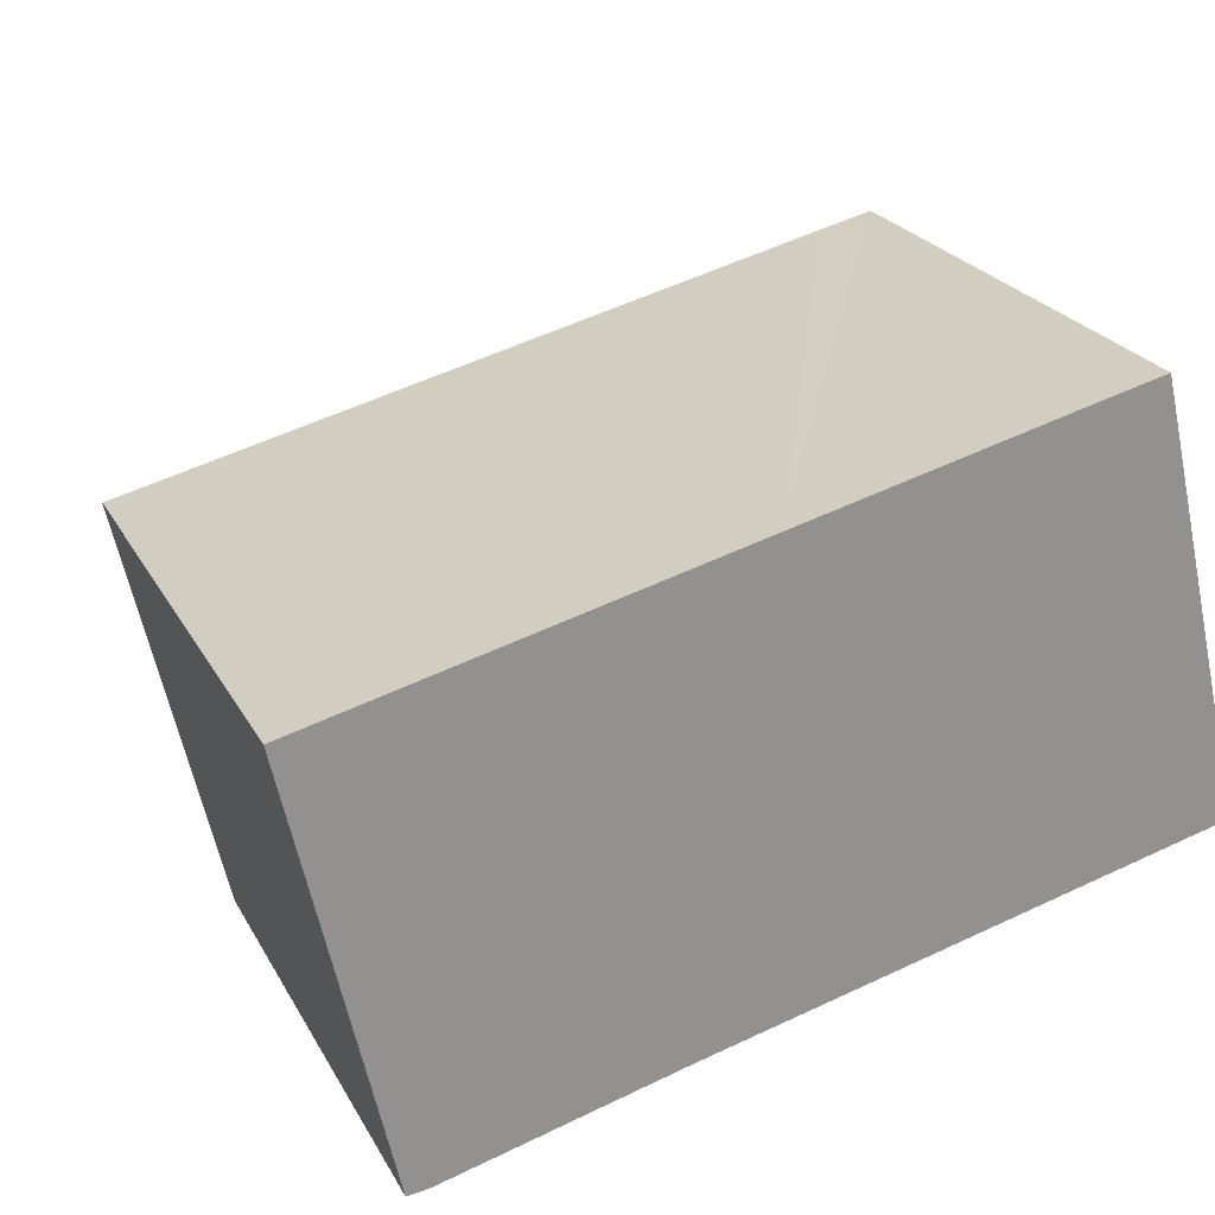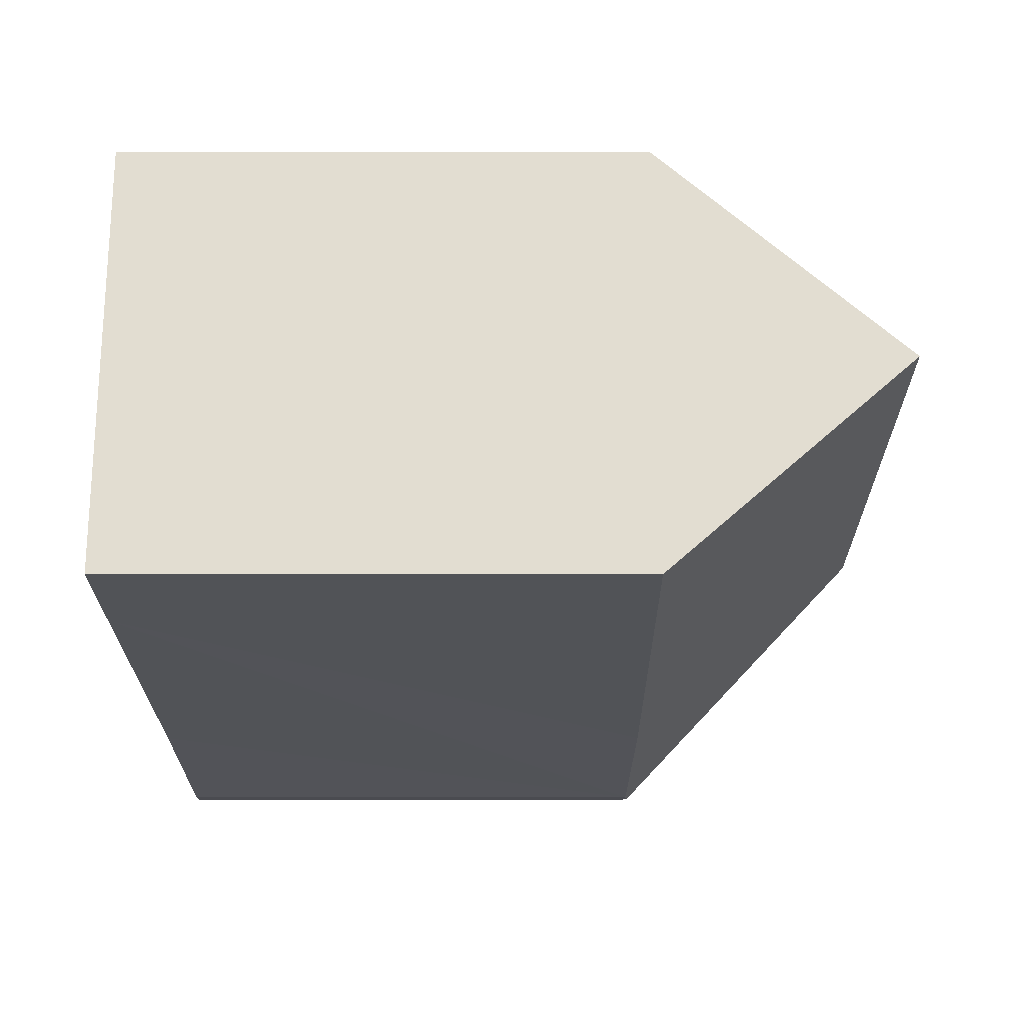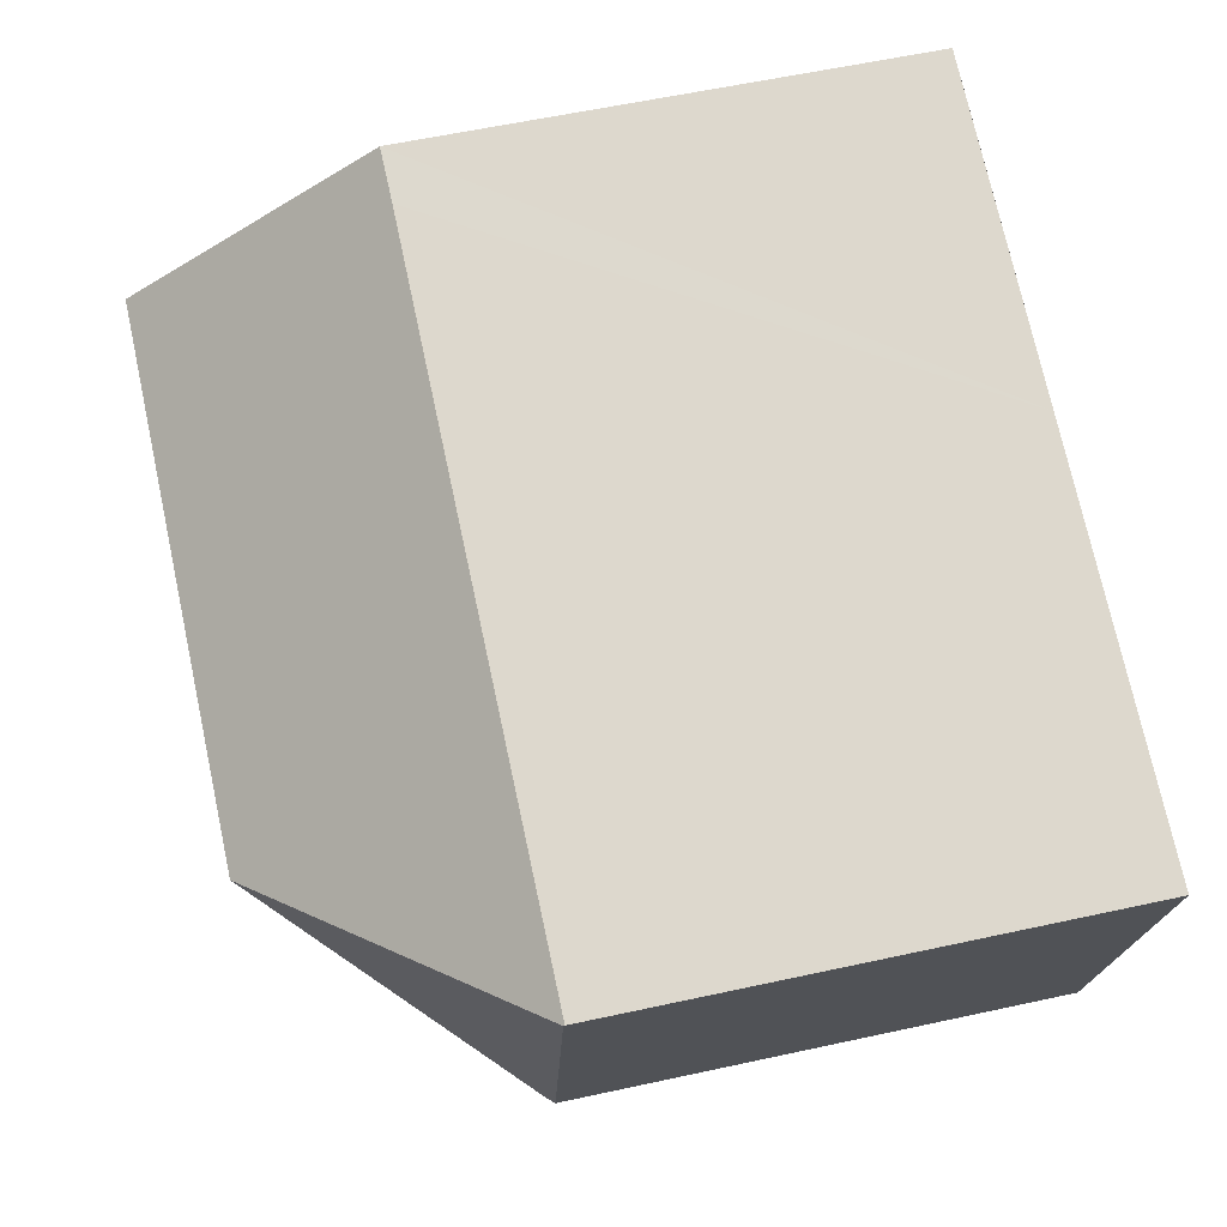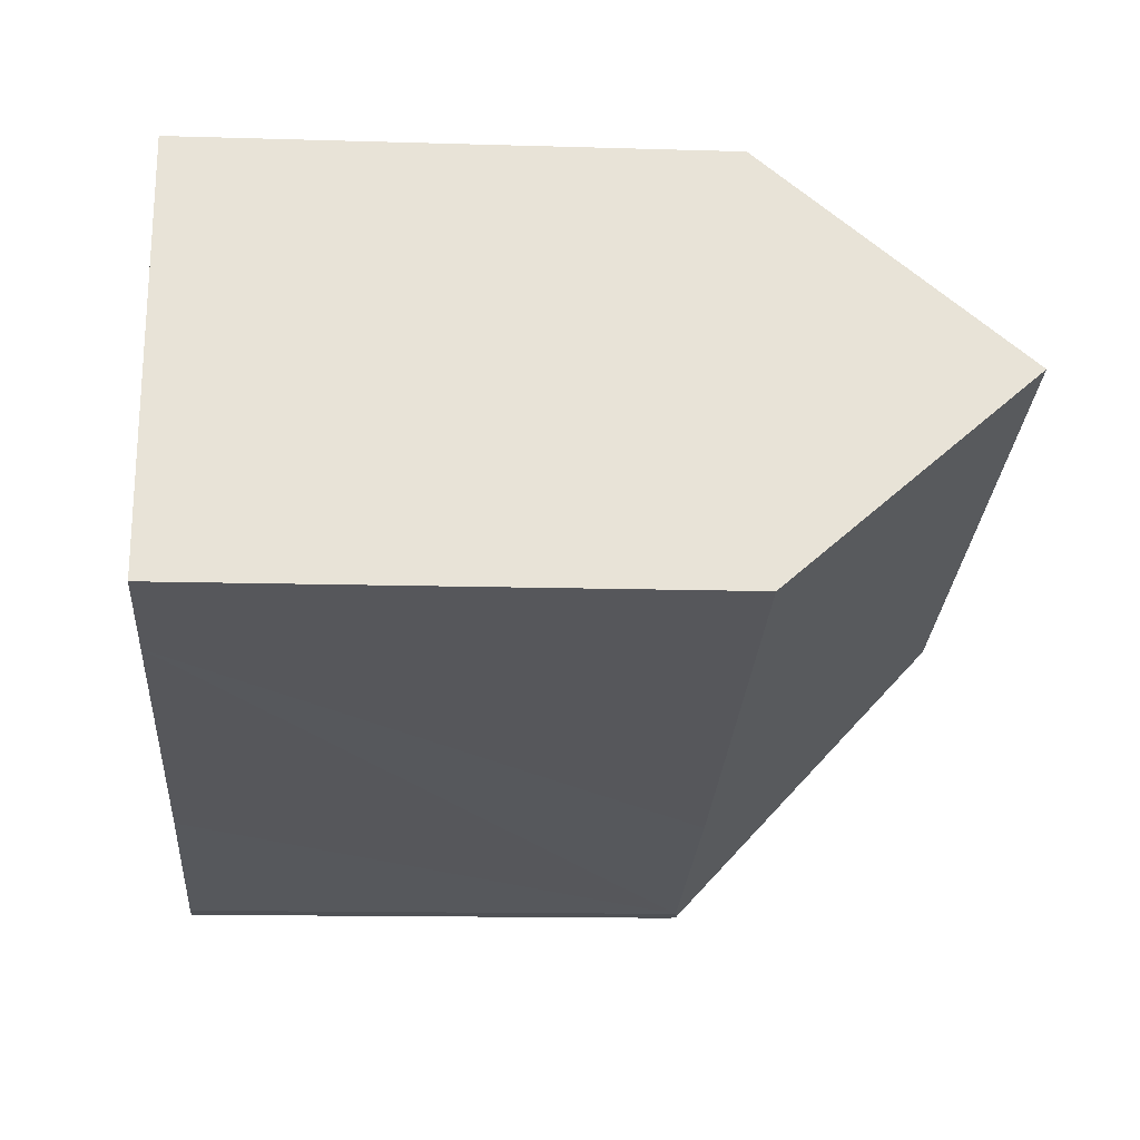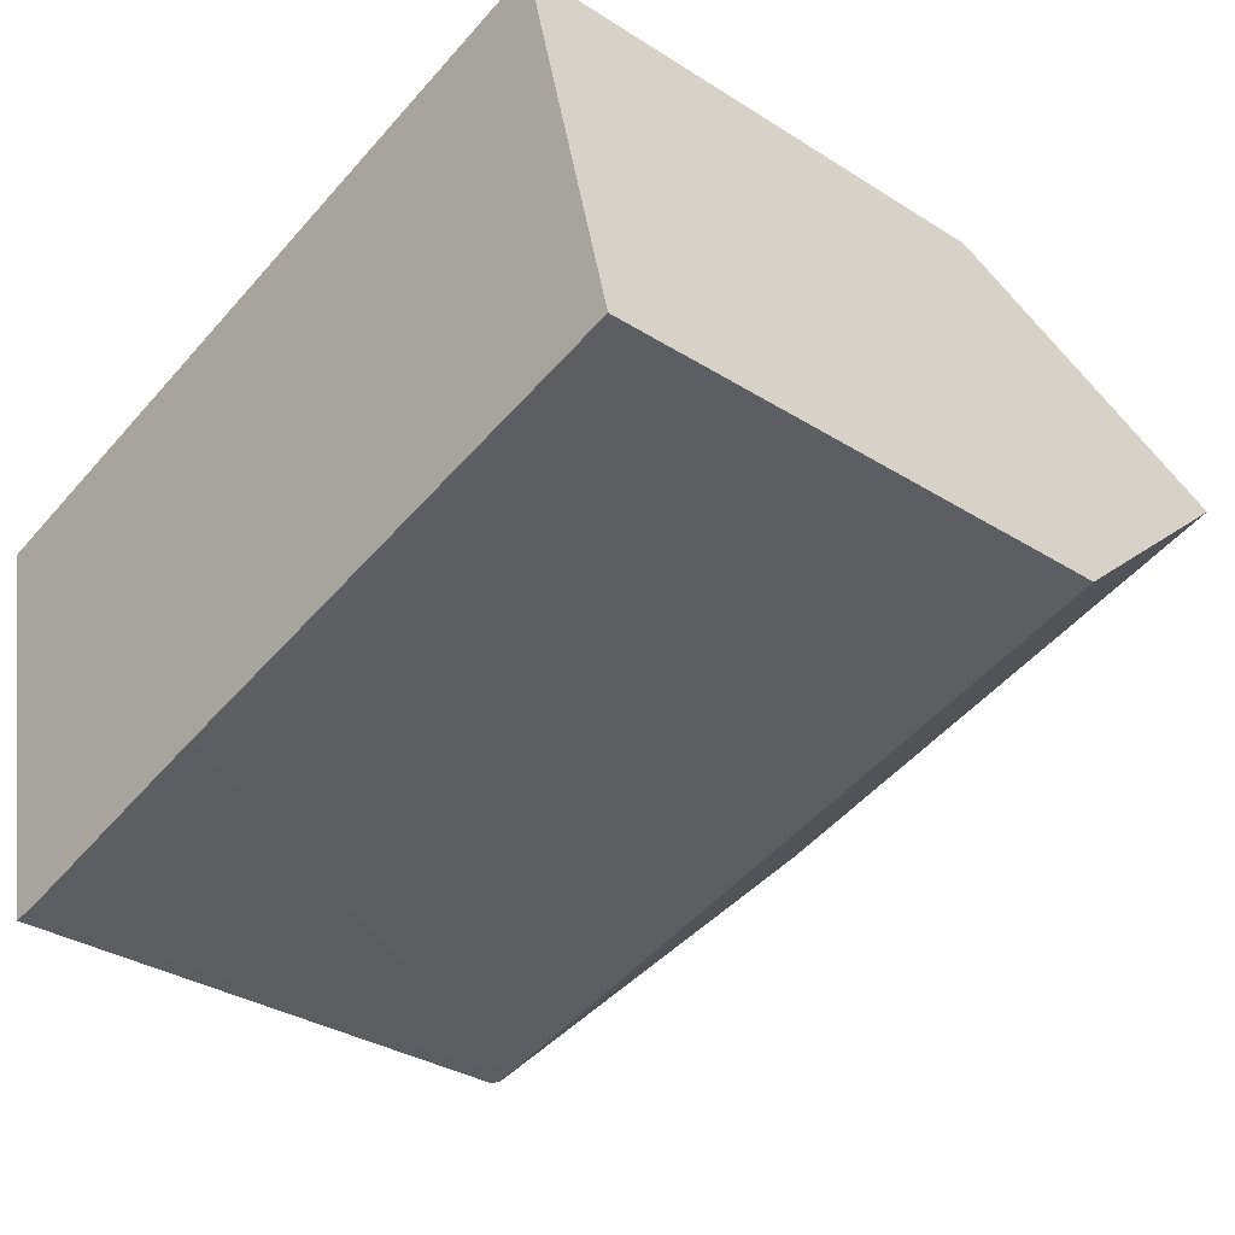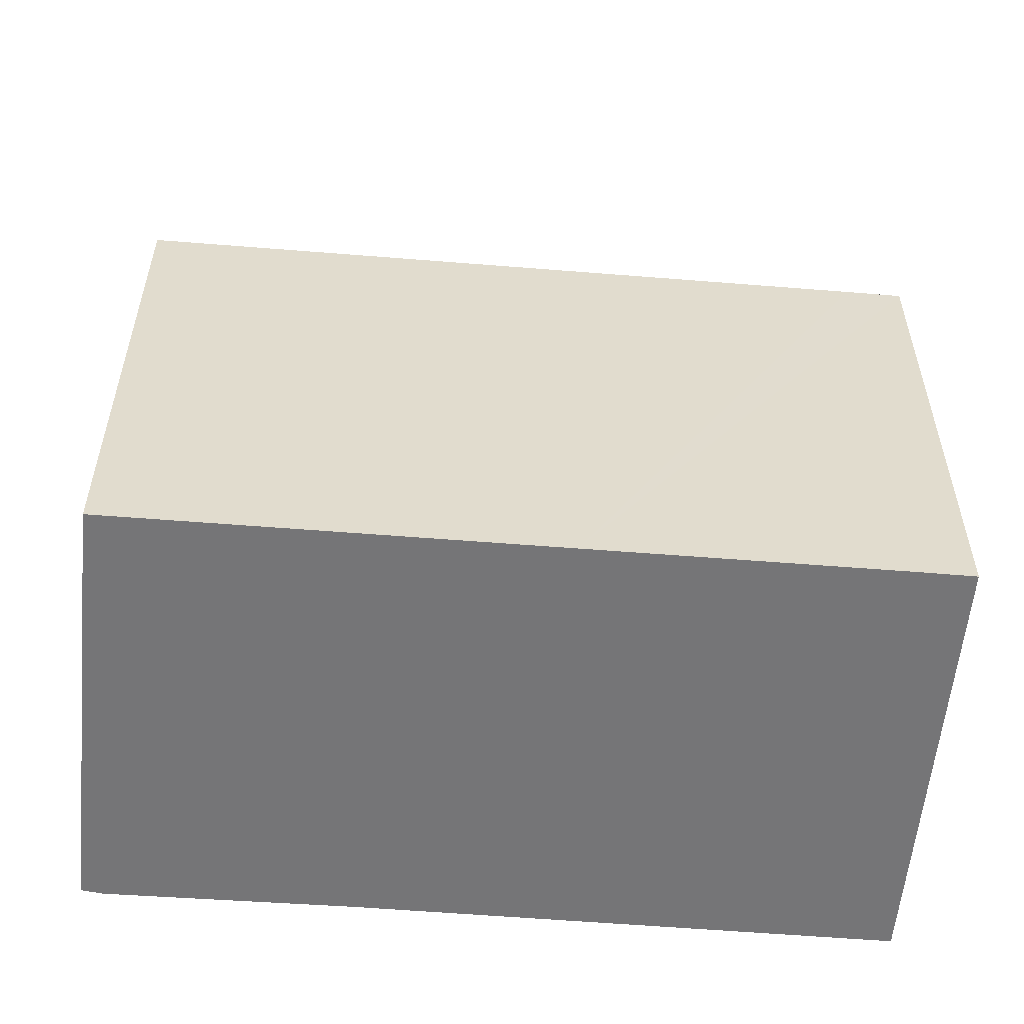
<metadata>
{"format":"obj","ext":"obj","renderer":"f3d","projection":"perspective","resolution":1024,"background":"white","views":[{"elev":23.8,"azim":-22.5,"up":"+Z"},{"elev":-8.2,"azim":90.3,"up":"+Z"},{"elev":59.4,"azim":-102.6,"up":"+Z"},{"elev":-13.5,"azim":86.1,"up":"+Z"},{"elev":-33.2,"azim":49.0,"up":"+Z"},{"elev":-56.6,"azim":-18.6,"up":"+Y"}]}
</metadata>
<code>
v  2.164 12.66 -9.593
v  2.504 12.81 -10.44
v  2.358 12.64 -10.46
v  6.457 18.85 -3.968
v  0.006 12.79 -0.027
v  0 12.76 7.814e-16
v  10.24 12.75 2.518
v  19.94 18.85 -0.672
v  12.05 12.74 2.961
v  17.35 12.73 4.265
v  18.76 13.1 4.28
v  18.69 12.74 4.584
v  21.18 12.83 -5.855
v  18.16 12.83 -6.589
v  8.654 12.85 -8.9
v  2.881 12.75 -10.4
v  18.69 -2.807e-16 4.584
v  18.76 -2.621e-16 4.28
v  21.18 3.585e-16 -5.855
v  19.94 4.115e-17 -0.672
v  18.16 4.035e-16 -6.589
v  8.654 5.45e-16 -8.9
v  2.881 6.366e-16 -10.4
v  2.358 6.402e-16 -10.46
v  2.504 6.392e-16 -10.44
v  0.006 1.653e-18 -0.027
v  0 0 0
v  2.164 5.874e-16 -9.593
v  10.24 -1.542e-16 2.518
v  12.05 -1.813e-16 2.961
v  17.35 -2.612e-16 4.265
g defaultobject
f 1 2 3
f 2 1 4
f 4 1 5
f 4 5 6
f 7 4 6
f 4 7 8
f 8 7 9
f 8 9 10
f 8 10 11
f 11 10 12
f 8 13 4
f 14 4 13
f 15 4 14
f 16 4 15
f 2 4 16
f 11 13 8
f 13 11 12
f 13 12 17
f 13 17 18
f 13 18 19
f 19 18 20
f 19 14 13
f 14 19 15
f 15 19 21
f 15 21 16
f 16 21 22
f 16 22 23
f 16 3 2
f 3 16 23
f 3 23 24
f 24 23 25
f 24 1 3
f 1 24 5
f 5 24 6
f 6 24 26
f 6 26 27
f 26 24 28
f 27 7 6
f 7 27 9
f 9 27 10
f 10 27 29
f 10 29 12
f 12 29 17
f 17 29 30
f 17 30 31
f 25 28 24
f 28 25 23
f 28 23 22
f 28 22 26
f 26 22 21
f 26 21 27
f 27 21 29
f 29 21 19
f 29 19 20
f 29 20 30
f 30 20 31
f 31 20 18
f 31 18 17

</code>
